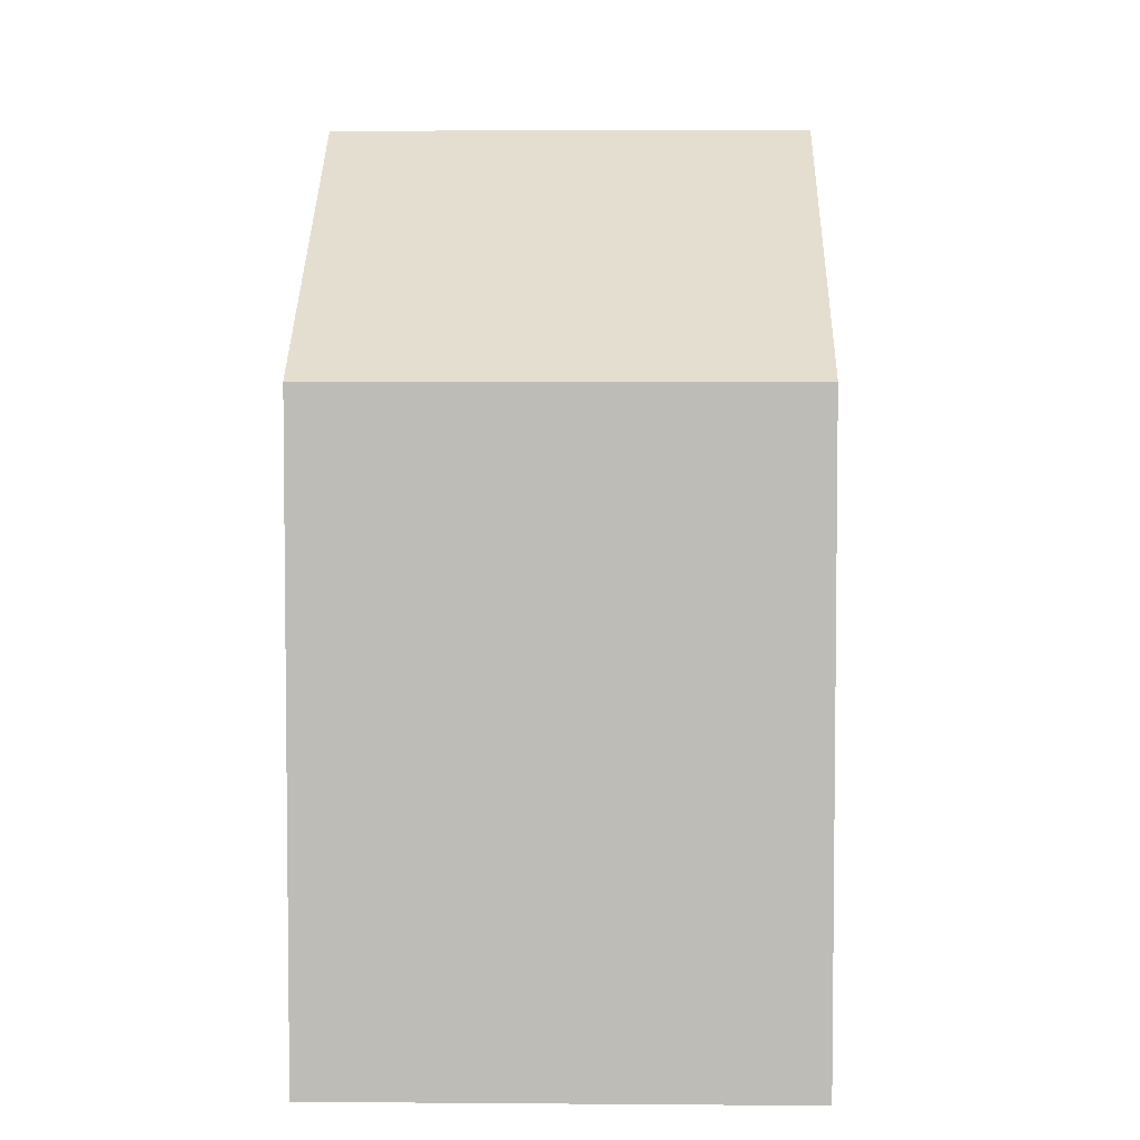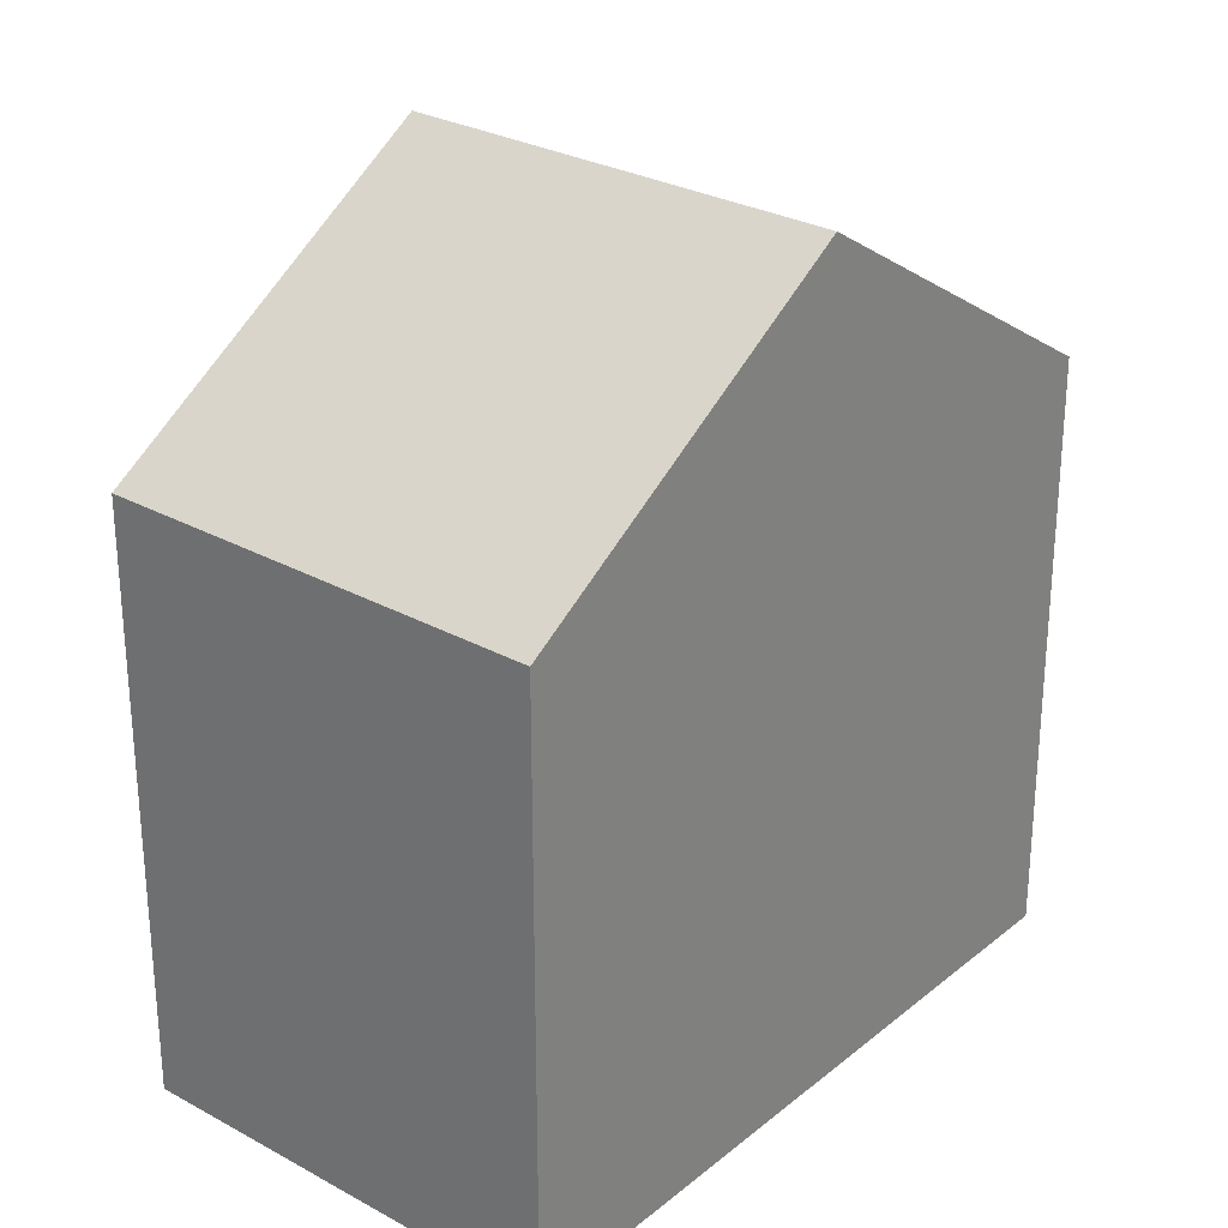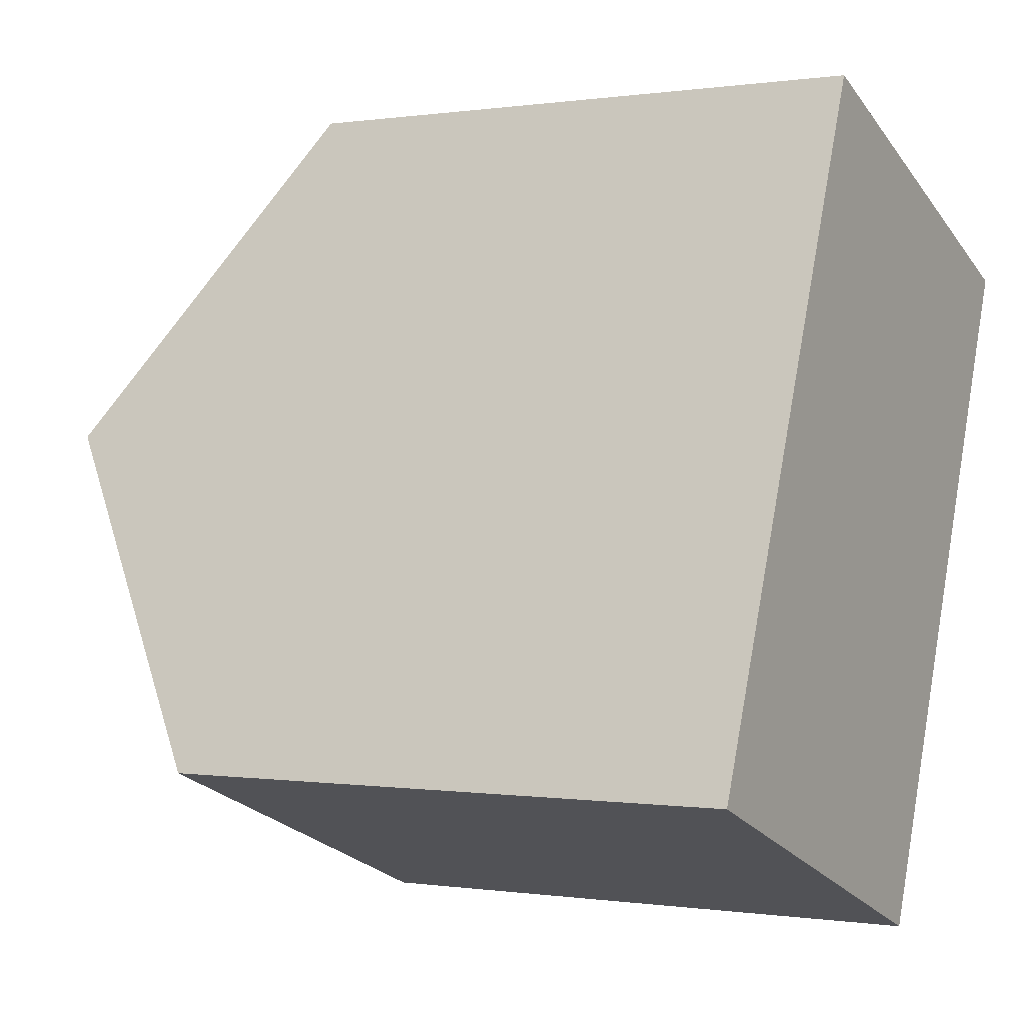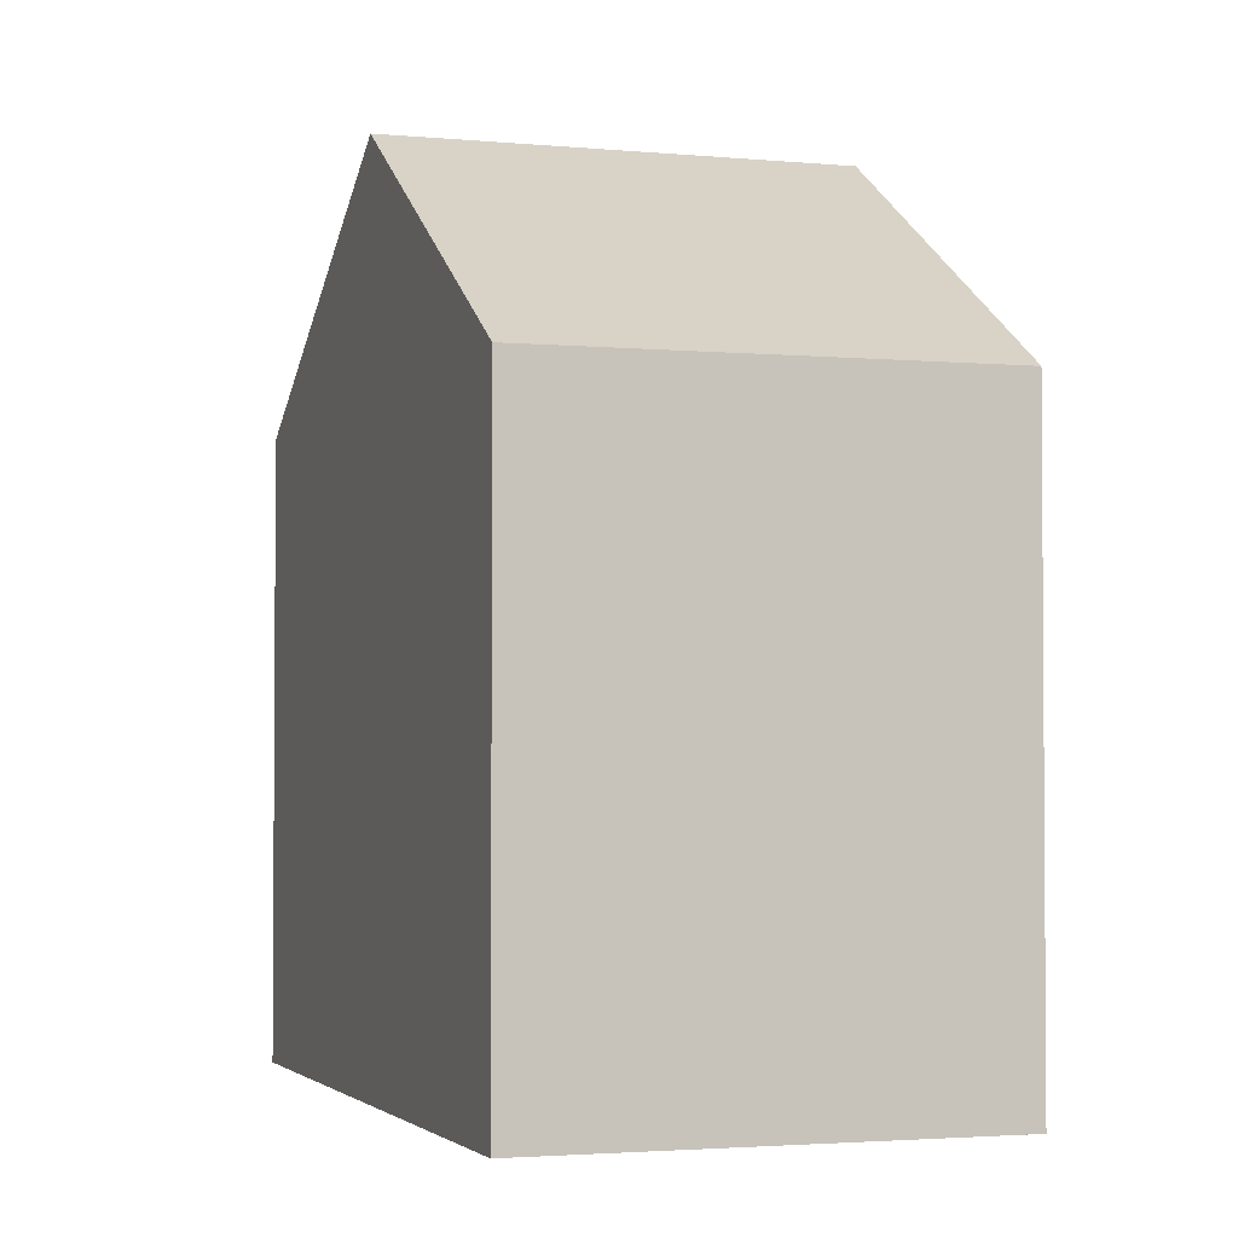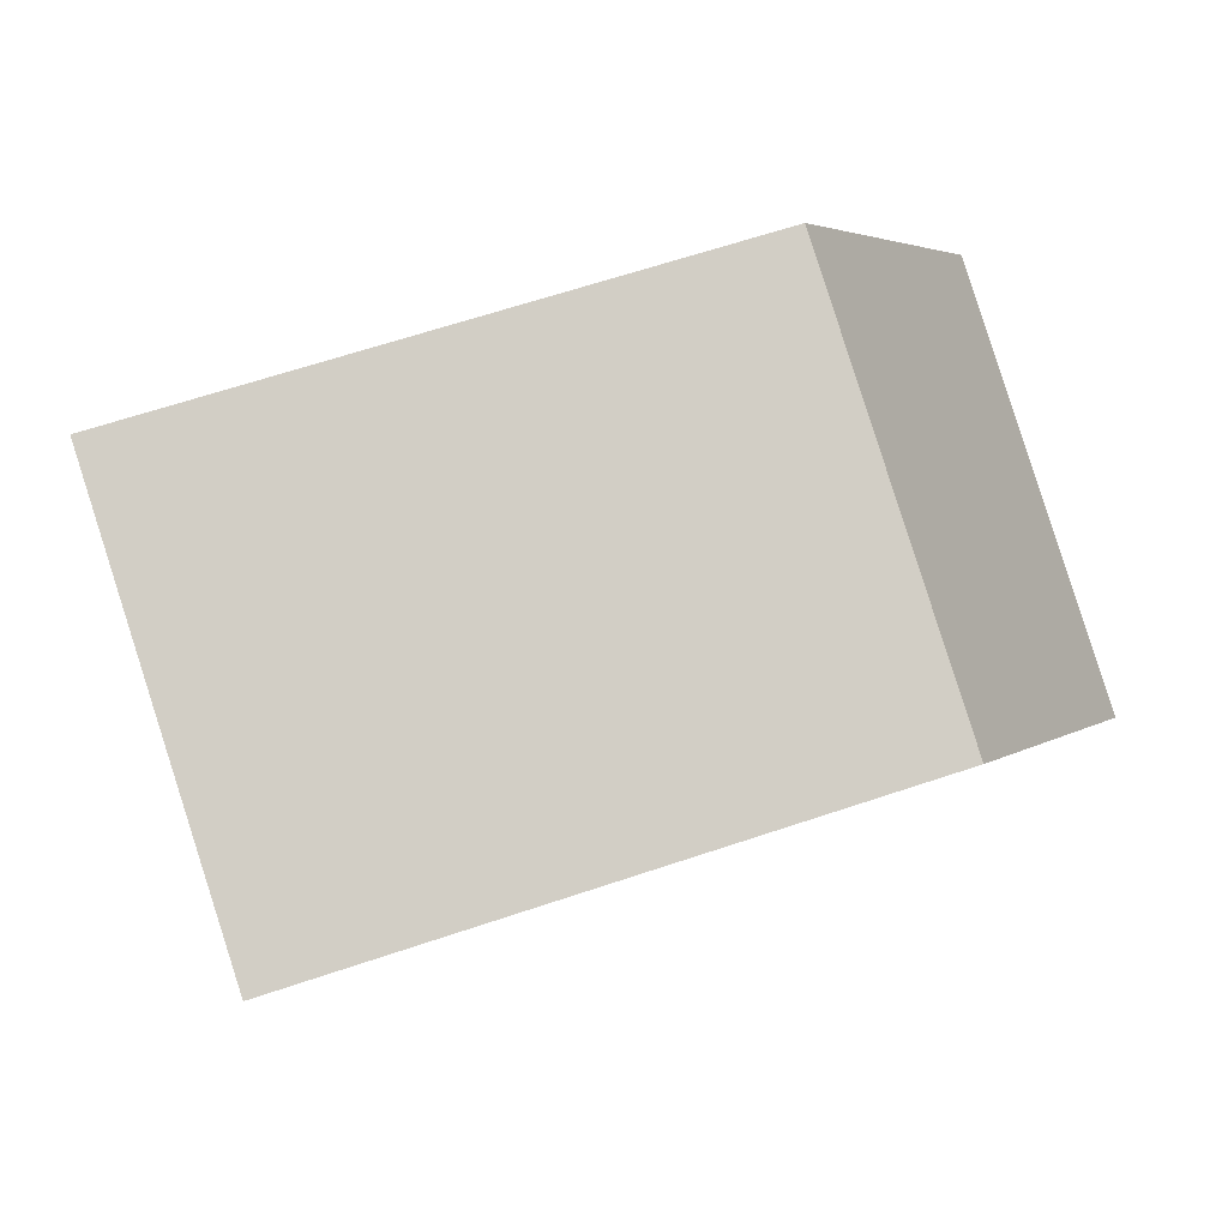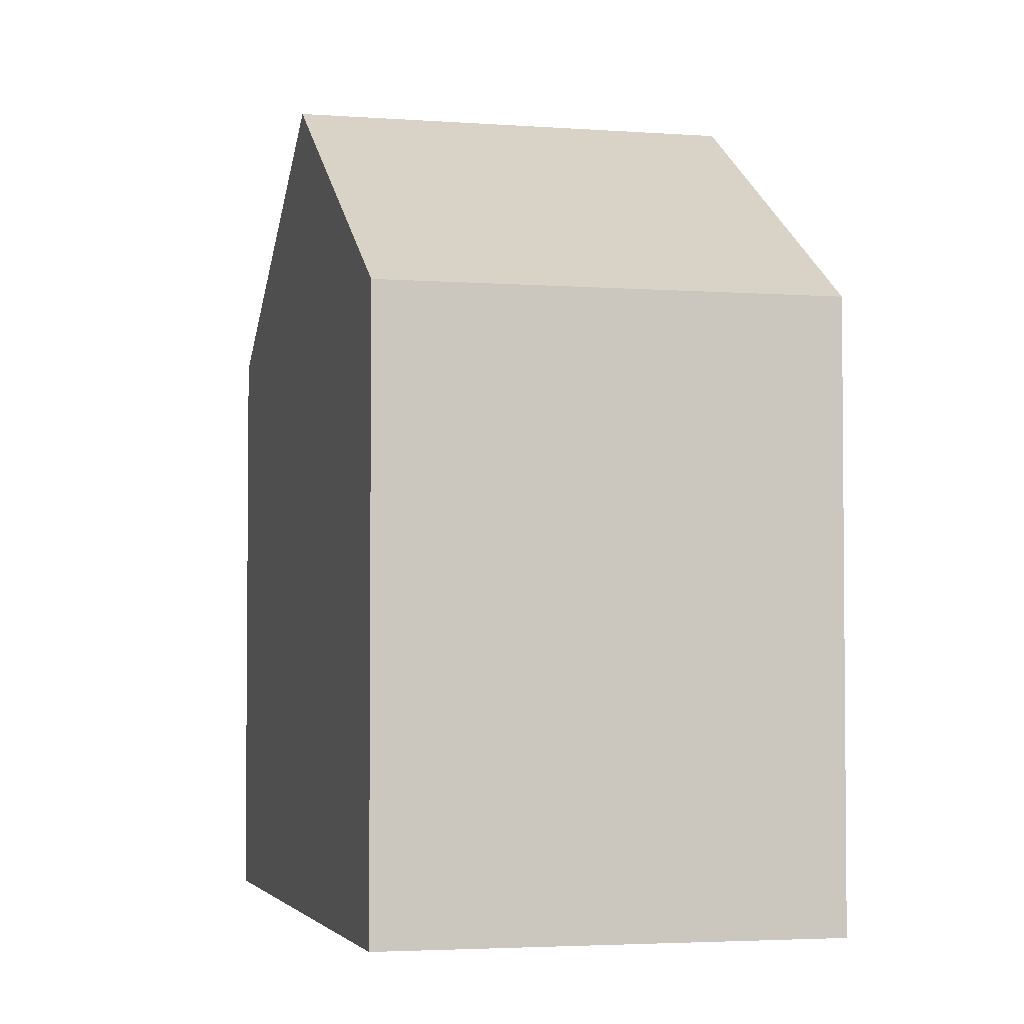
<metadata>
{"format":"obj","ext":"obj","renderer":"f3d","projection":"perspective","resolution":1024,"background":"white","views":[{"elev":5.0,"azim":-157.2,"up":"+Y"},{"elev":28.2,"azim":-118.9,"up":"+Y"},{"elev":-0.0,"azim":-60.3,"up":"+Z"},{"elev":-2.6,"azim":2.7,"up":"+Y"},{"elev":62.7,"azim":71.0,"up":"+Z"},{"elev":-3.3,"azim":-173.0,"up":"+Y"}]}
</metadata>
<code>
v  3.727 5.546 1.195
v  1.82 4.018 4.59
v  4.63 4.026 3.48
v  0.91 5.546 2.294
v  2.82 4.02 -1.1
v  0 4.02 2.462e-16
v  0 0 0
v  1.82 -2.811e-16 4.59
v  0.91 -1.405e-16 2.294
v  4.63 -2.131e-16 3.48
v  2.82 6.736e-17 -1.1
v  3.727 -7.317e-17 1.195
g defaultobject
f 1 2 3
f 2 1 4
f 5 4 1
f 4 5 6
f 6 2 4
f 2 6 7
f 2 7 8
f 8 7 9
f 2 10 3
f 10 2 8
f 3 5 1
f 5 3 10
f 5 10 11
f 11 10 12
f 11 6 5
f 6 11 7
f 9 10 8
f 10 9 7
f 10 7 12
f 12 7 11

</code>
